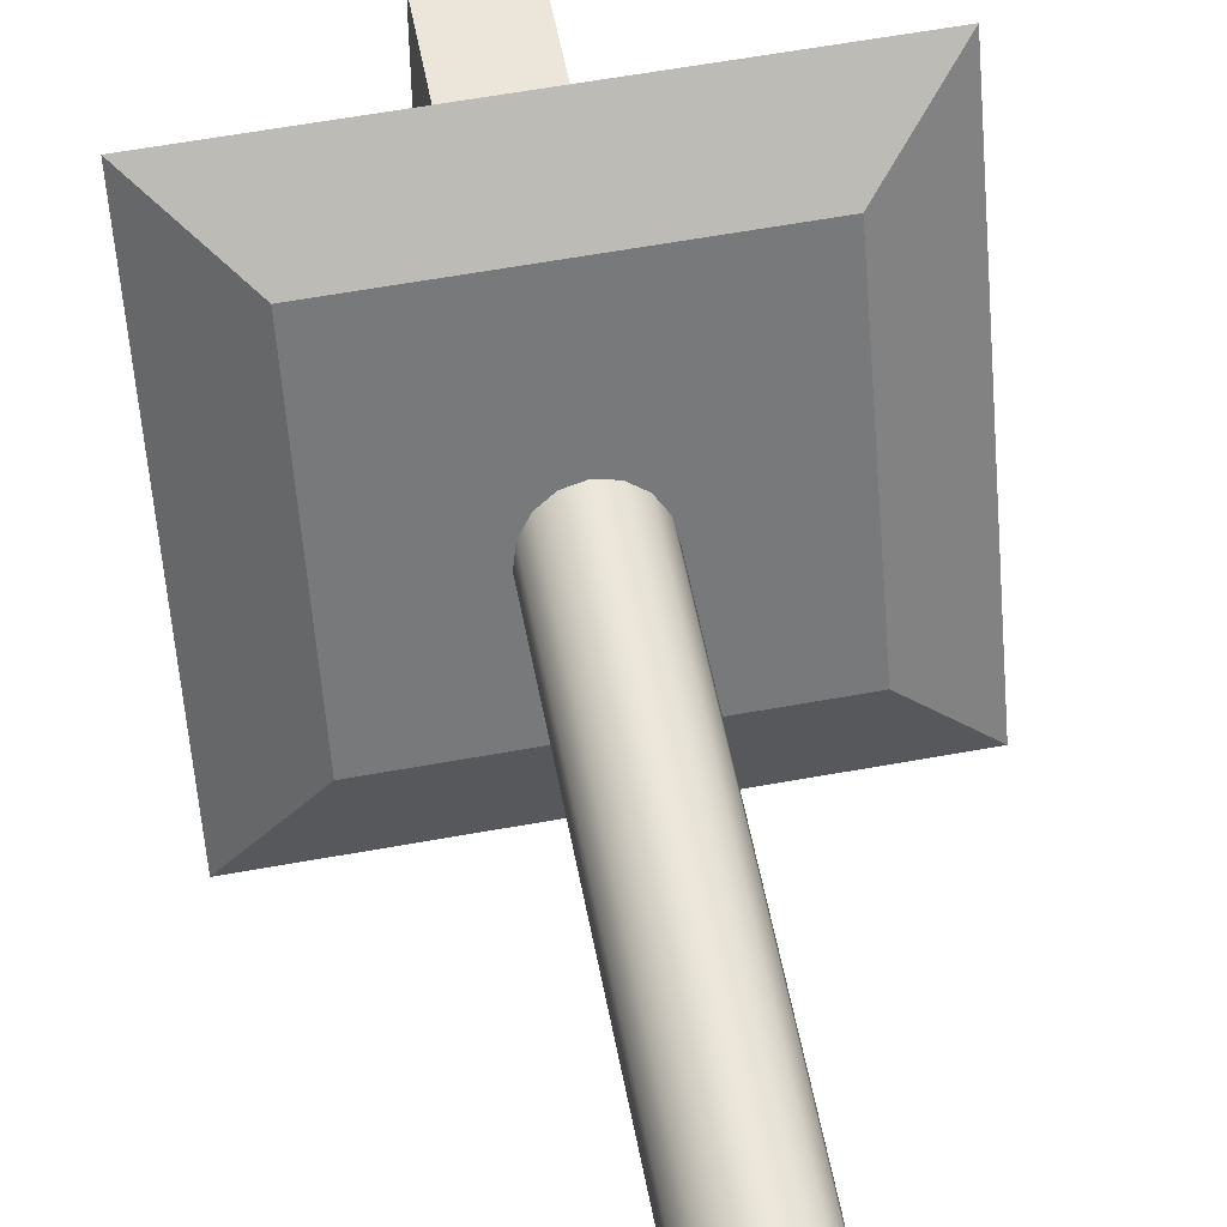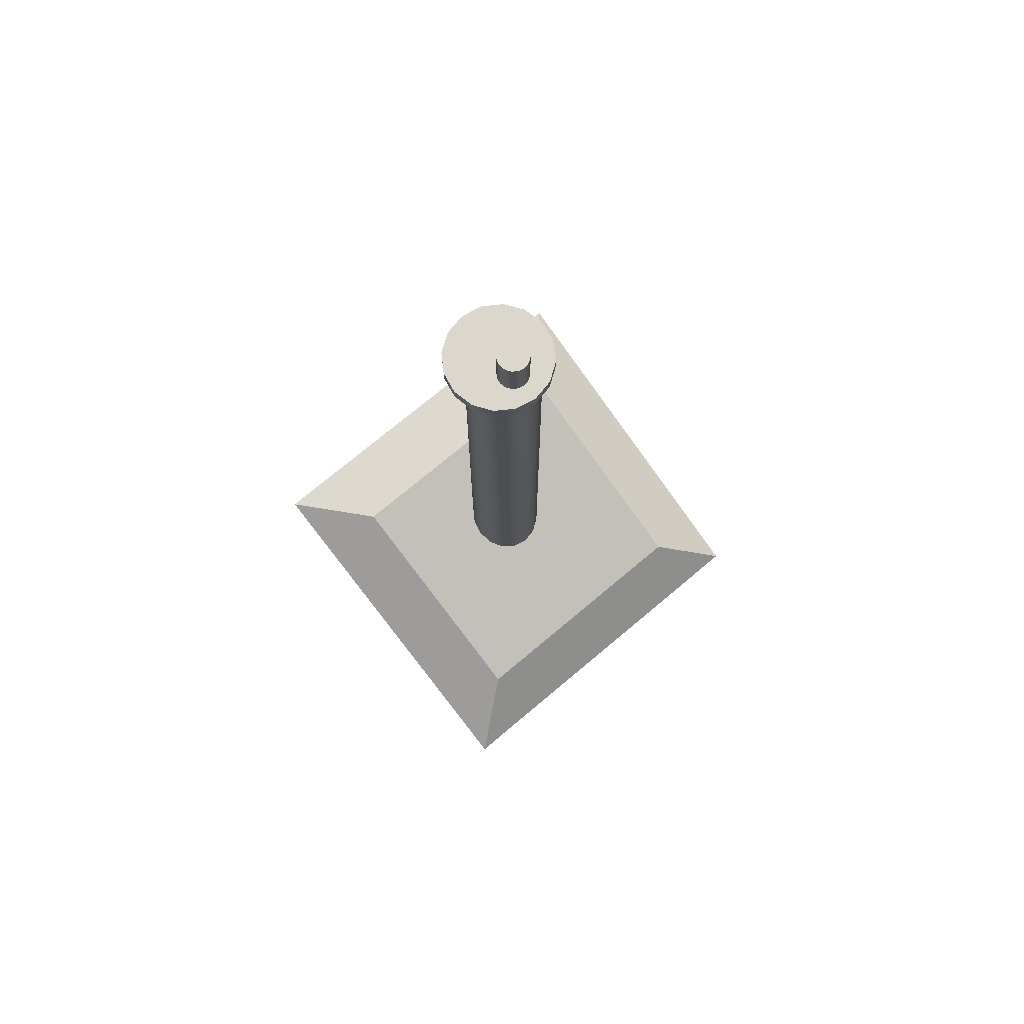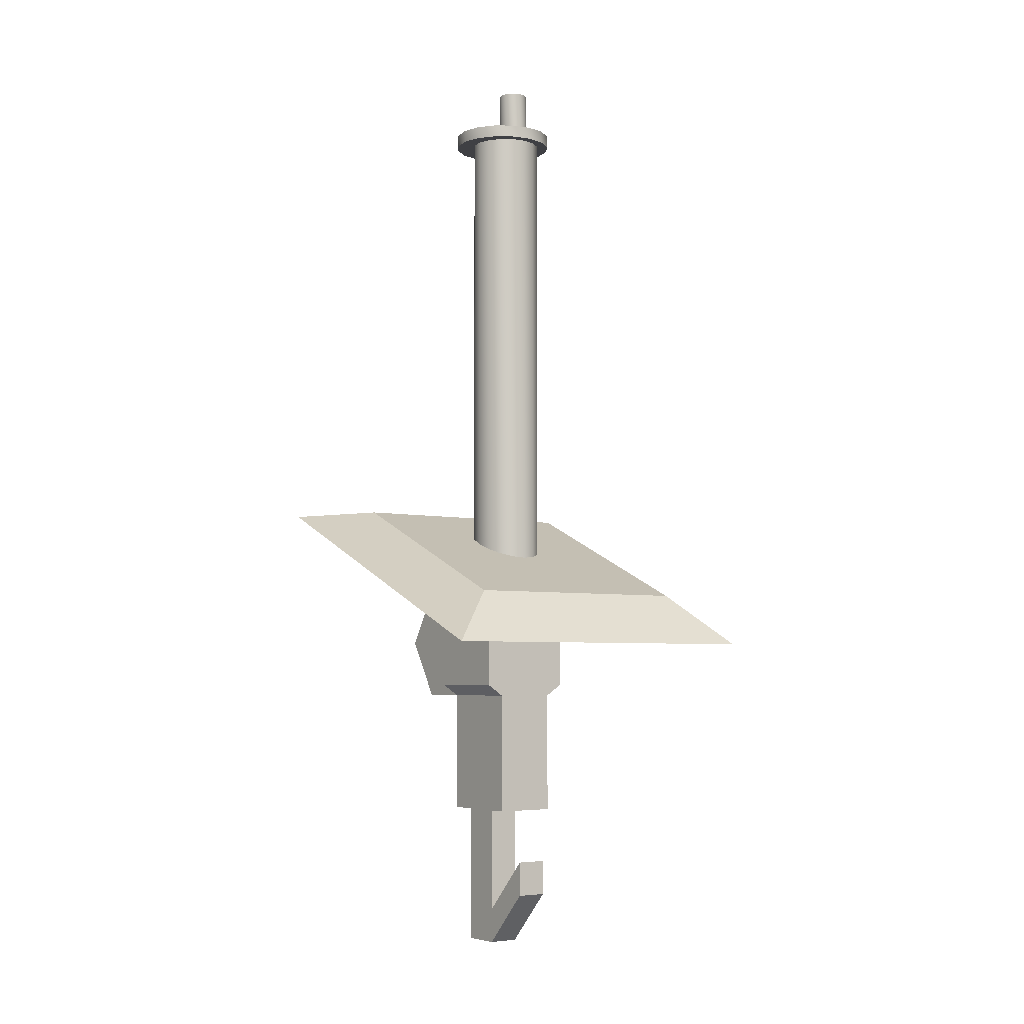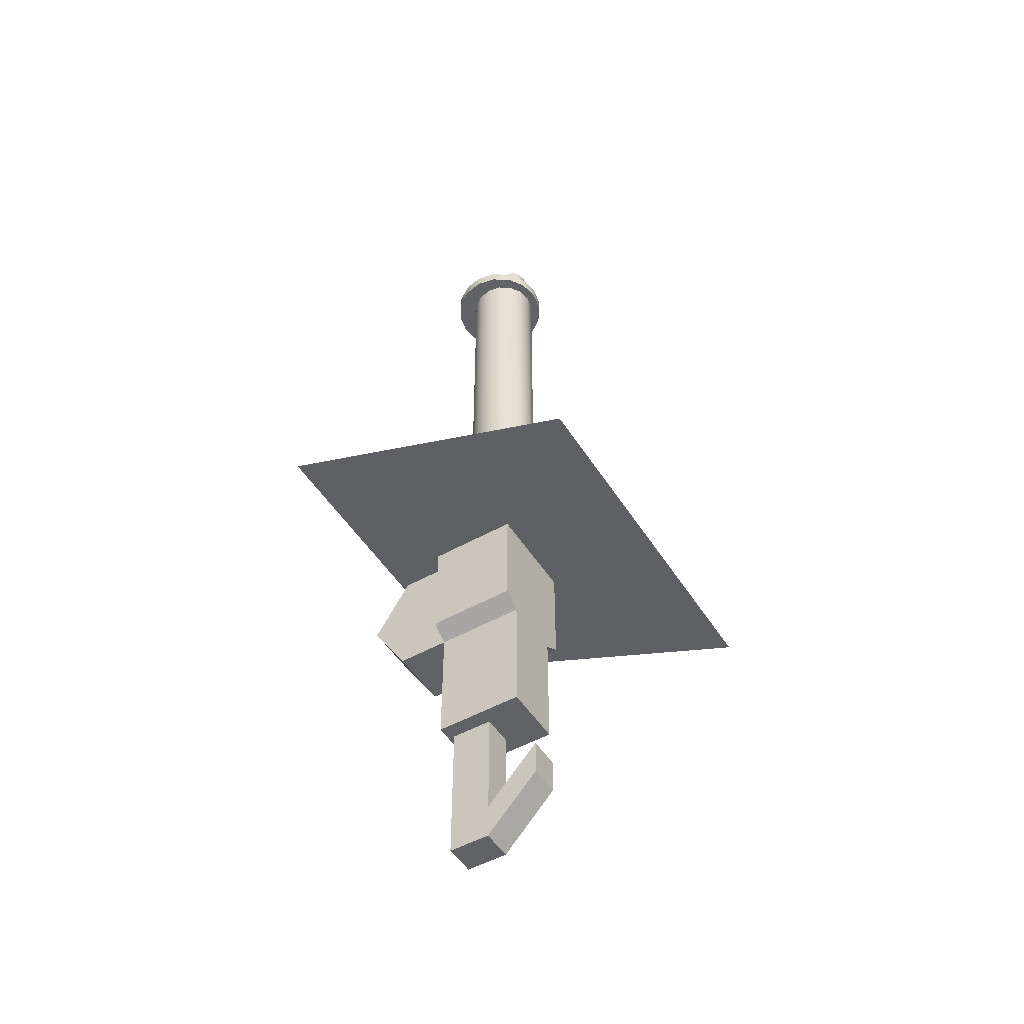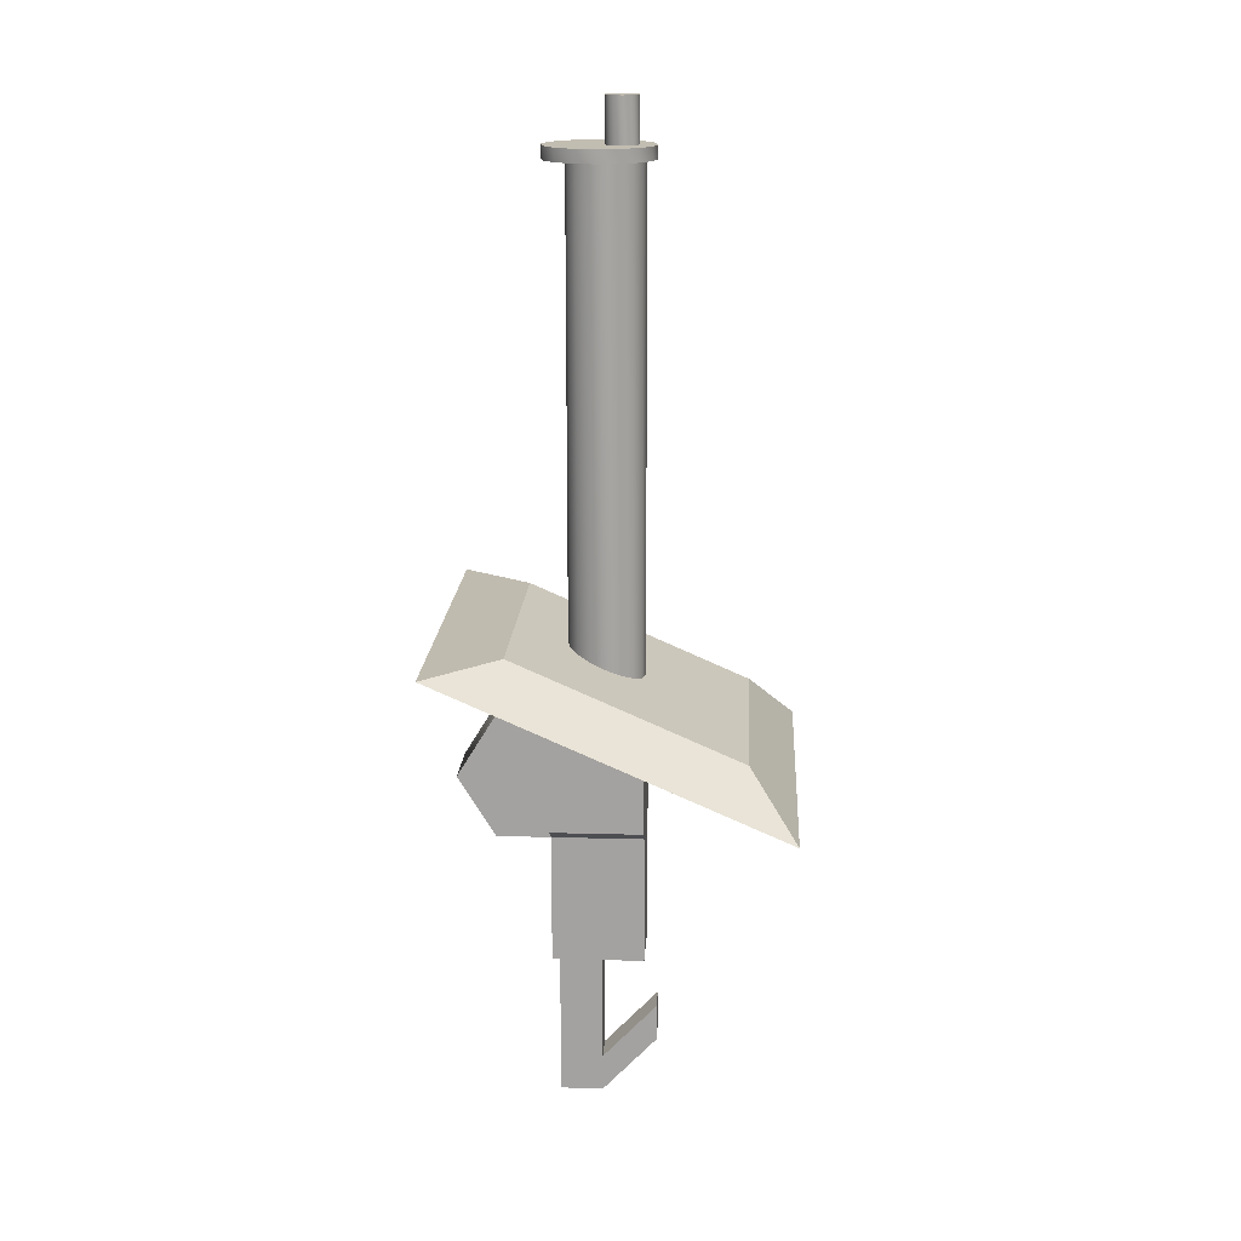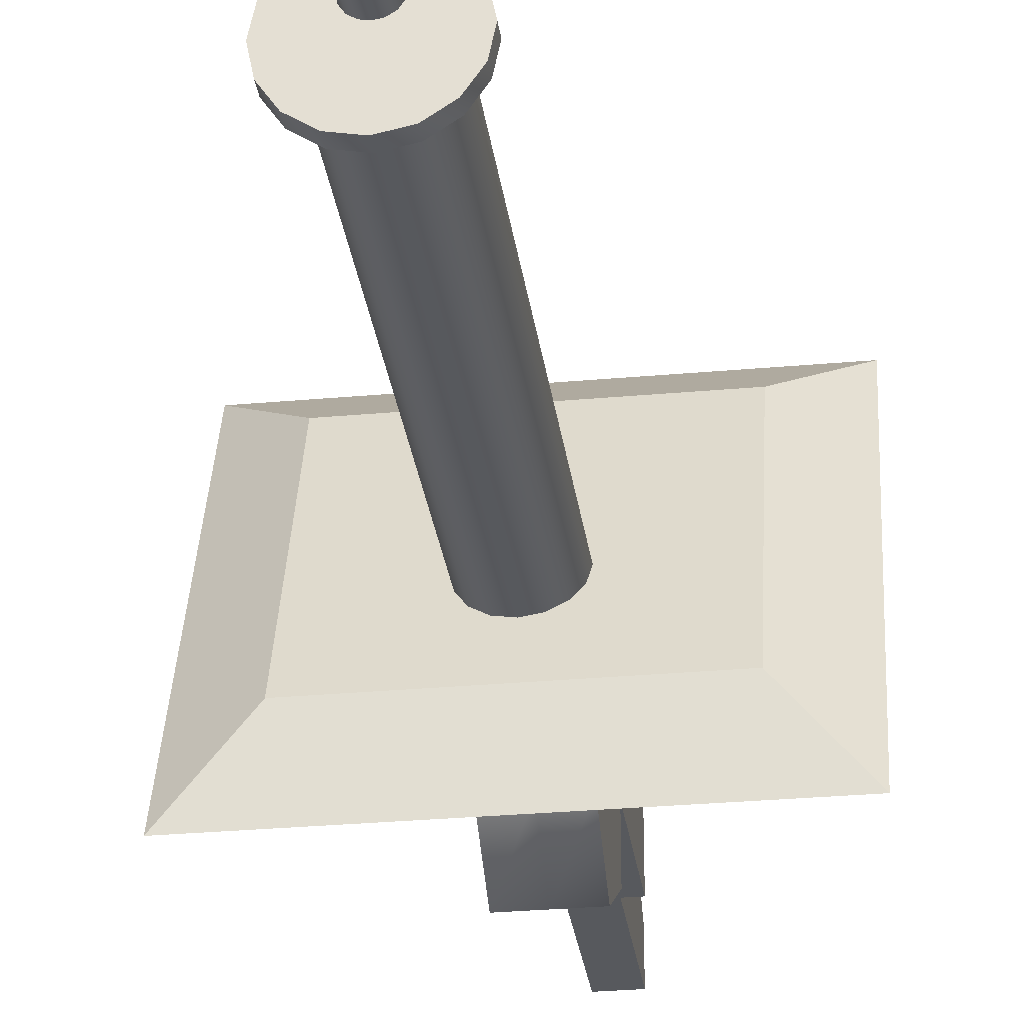
<metadata>
{"format":"obj","ext":"obj","renderer":"f3d","projection":"perspective","resolution":1024,"background":"white","views":[{"elev":56.9,"azim":-10.9,"up":"+Y"},{"elev":73.1,"azim":139.9,"up":"+Z"},{"elev":-5.0,"azim":144.2,"up":"+Z"},{"elev":-50.6,"azim":121.5,"up":"+Z"},{"elev":16.8,"azim":93.2,"up":"+Z"},{"elev":-29.6,"azim":7.6,"up":"+Y"}]}
</metadata>
<code>
o gun
v 0.08279 0.04002 0.1589
v 0.08279 -0.05763 -0
v 0.08279 0.04002 -0.1589
v 0.08279 0.1781 0.1589
v 0.08279 0.1781 -0
v 0.08279 0.1781 -0.1589
v 0.08279 0.4138 0.1589
v 0.08279 0.4138 -0
v 0.08279 0.4138 -0.1589
v 0 0.4138 0.1589
v 0 0.4138 0
v 0 0.4138 -0.1589
v -0.08279 0.4138 0.1589
v -0.08279 0.4138 0
v -0.08279 0.4138 -0.1589
v -0.08279 0.1781 0.1589
v -0.08279 0.1781 0
v -0.08279 0.1781 -0.1589
v -0.08279 0.04002 0.1589
v -0.08279 -0.05763 0
v -0.08279 0.04002 -0.1589
v 0 0.04002 0.1589
v 0 -0.05763 0
v 0 0.04002 -0.1589
v 0 0.1781 -0.1589
v 0 0.1781 0.1589
v -0.08279 0.1781 -0.4941
v 0 0.1781 -0.4941
v -0.08279 0.4138 -0.4941
v 0 0.4138 -0.4941
v 0.08279 0.1781 -0.4941
v 0.08279 0.4138 -0.4941
v -0.04206 0.1948 -0.4941
v 0 0.1948 -0.4941
v -0.04206 0.3048 -0.4941
v 0 0.3048 -0.4941
v 0.04206 0.1948 -0.4941
v 0.04206 0.3048 -0.4941
v -0.04206 0.1948 -0.6929
v 0 0.1948 -0.6929
v -0.04206 0.3048 -0.6929
v 0 0.3048 -0.6929
v 0.04206 0.1948 -0.6929
v 0.04206 0.3048 -0.6929
v -0.04206 0.1948 -0.7884
v -0.04206 0.1948 -0.8838
v 0 0.1948 -0.7884
v 0 0.1948 -0.8838
v -0.04206 0.3048 -0.7884
v -0.04206 0.3048 -0.8838
v 0 0.3048 -0.7884
v 0 0.3048 -0.8838
v 0.04206 0.1948 -0.7884
v 0.04206 0.1948 -0.8838
v 0.04206 0.3048 -0.7884
v 0.04206 0.3048 -0.8838
v 0 0.4448 -0.6407
v -0.04206 0.4448 -0.6407
v 0 0.4448 -0.7362
v -0.04206 0.4448 -0.7362
v 0.04206 0.4448 -0.6407
v 0.04206 0.4448 -0.7362
v 0.1309 0.1781 0.1589
v 0.1309 0.1781 -0
v 0.1309 0.4138 -0
v 0.1309 0.4138 0.1589
v 0.1309 0.1781 -0.1272
v 0.1309 0.4138 -0.1272
v -0.1309 0.4138 0.1589
v -0.1309 0.4138 -0
v -0.1309 0.1781 -0
v -0.1309 0.1781 0.1589
v -0.1309 0.4138 -0.1272
v -0.1309 0.1781 -0.1272
v -0.05304 0.4269 1.515
v -0.098 0.3969 1.515
v -0.128 0.3519 1.515
v -0.1386 0.2989 1.515
v -0.128 0.2459 1.515
v -0.098 0.2009 1.515
v -0.05304 0.1709 1.515
v -0 0.1603 1.515
v 0.05304 0.1709 1.515
v 0.098 0.2009 1.515
v 0.128 0.2459 1.515
v 0.1386 0.2989 1.515
v 0.128 0.3519 1.515
v 0.098 0.3969 1.515
v 0.05304 0.4269 1.515
v 0 0.4375 1.515
v -0.05304 0.4269 1.549
v -0.098 0.3969 1.549
v -0.128 0.3519 1.549
v -0.1386 0.2989 1.549
v -0.128 0.2459 1.549
v -0.098 0.2009 1.549
v -0.05304 0.1709 1.549
v -0 0.1603 1.549
v 0.05304 0.1709 1.549
v 0.098 0.2009 1.549
v 0.128 0.2459 1.549
v 0.1386 0.2989 1.549
v 0.128 0.3519 1.549
v 0.098 0.3969 1.549
v 0.05304 0.4269 1.549
v 0 0.4375 1.549
v -0.03707 0.4047 1.515
v -0.0685 0.3837 1.515
v -0.0895 0.3522 1.515
v -0.09688 0.3152 1.515
v -0.0895 0.2781 1.515
v -0.0685 0.2467 1.515
v -0.03707 0.2257 1.515
v 0 0.2183 1.515
v 0.03707 0.2257 1.515
v 0.0685 0.2467 1.515
v 0.0895 0.2781 1.515
v 0.09688 0.3152 1.515
v 0.0895 0.3522 1.515
v 0.0685 0.3837 1.515
v 0.03707 0.4047 1.515
v 0 0.412 1.515
v -0.03707 0.4047 0.152
v -0.0685 0.3837 0.152
v 0 0.3152 0.152
v -0.0895 0.3522 0.152
v -0.09688 0.3152 0.152
v -0.0895 0.2781 0.152
v -0.0685 0.2467 0.152
v -0.03707 0.2257 0.152
v 0 0.2183 0.152
v 0.03707 0.2257 0.152
v 0.0685 0.2467 0.152
v 0.0895 0.2781 0.152
v 0.09688 0.3152 0.152
v 0.0895 0.3522 0.152
v 0.0685 0.3837 0.152
v 0.03707 0.4047 0.152
v 0 0.412 0.152
v -0.01566 0.3911 1.549
v -0.02893 0.3822 1.549
v -0.0378 0.369 1.549
v -0.04091 0.3533 1.549
v -0.0378 0.3377 1.549
v -0.02893 0.3244 1.549
v -0.01566 0.3155 1.549
v 0 0.3124 1.549
v 0.01566 0.3155 1.549
v 0.02893 0.3244 1.549
v 0.0378 0.3377 1.549
v 0.04091 0.3533 1.549
v 0.0378 0.369 1.549
v 0.02893 0.3822 1.549
v 0.01566 0.3911 1.549
v 0 0.3942 1.549
v -0.01566 0.3911 1.663
v -0.02893 0.3822 1.663
v 0 0.3533 1.663
v -0.0378 0.369 1.663
v -0.04091 0.3533 1.663
v -0.0378 0.3377 1.663
v -0.02893 0.3244 1.663
v -0.01566 0.3155 1.663
v -0 0.3124 1.663
v 0.01566 0.3155 1.663
v 0.02893 0.3244 1.663
v 0.0378 0.3377 1.663
v 0.04091 0.3533 1.663
v 0.0378 0.369 1.663
v 0.02893 0.3822 1.663
v 0.01566 0.3911 1.663
v 0 0.3942 1.663
v 0.4835 -0.09394 0.3809
v 0.4835 0.7912 -0.008375
v 0.3277 0.09185 0.3897
v 0.3277 0.6721 0.1345
v -0.4835 -0.09394 0.3809
v -0.3277 0.09185 0.3897
v -0.3277 0.6721 0.1345
v -0.4835 0.7912 -0.008375
f 2 5 1
f 1 5 4
f 2 3 5
f 5 3 6
f 63 64 66
f 66 64 65
f 64 67 65
f 65 67 68
f 7 8 10
f 10 8 11
f 8 9 11
f 11 9 12
f 10 11 13
f 13 11 14
f 11 12 14
f 14 12 15
f 69 70 72
f 72 70 71
f 70 73 71
f 71 73 74
f 16 17 19
f 19 17 20
f 18 21 17
f 17 21 20
f 19 20 22
f 22 20 23
f 20 21 23
f 23 21 24
f 22 23 1
f 1 23 2
f 23 24 2
f 2 24 3
f 24 21 25
f 25 21 18
f 3 24 6
f 6 24 25
f 48 46 52
f 52 46 50
f 54 48 56
f 56 48 52
f 19 22 16
f 16 22 26
f 22 1 26
f 26 1 4
f 16 26 13
f 13 26 10
f 26 4 10
f 10 4 7
f 25 18 28
f 28 18 27
f 18 15 27
f 27 15 29
f 15 12 29
f 29 12 30
f 6 25 31
f 31 25 28
f 12 9 30
f 30 9 32
f 9 6 32
f 32 6 31
f 27 33 28
f 28 33 34
f 29 35 27
f 27 35 33
f 29 30 35
f 35 30 36
f 31 28 37
f 37 28 34
f 32 38 30
f 30 38 36
f 32 31 38
f 38 31 37
f 34 33 40
f 40 33 39
f 33 35 39
f 39 35 41
f 35 36 41
f 41 36 42
f 37 34 43
f 43 34 40
f 36 38 42
f 42 38 44
f 38 37 44
f 44 37 43
f 40 39 47
f 47 39 45
f 47 45 48
f 48 45 46
f 39 41 45
f 45 41 49
f 45 49 46
f 46 49 50
f 41 42 49
f 49 42 51
f 58 57 60
f 60 57 59
f 43 40 53
f 53 40 47
f 53 47 54
f 54 47 48
f 42 44 51
f 51 44 55
f 57 61 59
f 59 61 62
f 44 43 55
f 55 43 53
f 55 53 56
f 56 53 54
f 49 51 58
f 58 51 57
f 52 50 59
f 59 50 60
f 50 49 60
f 60 49 58
f 51 55 57
f 57 55 61
f 56 62 55
f 55 62 61
f 56 52 62
f 62 52 59
f 4 5 63
f 63 5 64
f 8 7 65
f 65 7 66
f 7 4 66
f 66 4 63
f 6 67 5
f 5 67 64
f 6 9 67
f 67 9 68
f 9 8 68
f 68 8 65
f 13 14 69
f 69 14 70
f 17 16 71
f 71 16 72
f 16 13 72
f 72 13 69
f 15 73 14
f 14 73 70
f 15 18 73
f 73 18 74
f 18 17 74
f 74 17 71
f 75 76 91
f 91 76 92
f 76 77 92
f 92 77 93
f 77 78 93
f 93 78 94
f 78 79 94
f 94 79 95
f 79 80 95
f 95 80 96
f 80 81 96
f 96 81 97
f 81 82 97
f 97 82 98
f 82 83 98
f 98 83 99
f 83 84 99
f 99 84 100
f 84 85 100
f 100 85 101
f 85 86 101
f 101 86 102
f 86 87 102
f 102 87 103
f 87 88 103
f 103 88 104
f 88 89 104
f 104 89 105
f 89 90 105
f 105 90 106
f 90 75 106
f 106 75 91
f 124 123 125
f 126 124 125
f 127 126 125
f 128 127 125
f 129 128 125
f 130 129 125
f 131 130 125
f 132 131 125
f 133 132 125
f 134 133 125
f 135 134 125
f 136 135 125
f 137 136 125
f 138 137 125
f 139 138 125
f 123 139 125
f 156 157 158
f 157 159 158
f 159 160 158
f 160 161 158
f 161 162 158
f 162 163 158
f 163 164 158
f 164 165 158
f 165 166 158
f 166 167 158
f 167 168 158
f 168 169 158
f 169 170 158
f 170 171 158
f 171 172 158
f 172 156 158
f 76 75 108
f 108 75 107
f 77 76 109
f 109 76 108
f 78 77 110
f 110 77 109
f 79 78 111
f 111 78 110
f 80 79 112
f 112 79 111
f 81 80 113
f 113 80 112
f 82 81 114
f 114 81 113
f 82 114 83
f 83 114 115
f 83 115 84
f 84 115 116
f 84 116 85
f 85 116 117
f 85 117 86
f 86 117 118
f 86 118 87
f 87 118 119
f 87 119 88
f 88 119 120
f 88 120 89
f 89 120 121
f 89 121 90
f 90 121 122
f 75 90 107
f 107 90 122
f 108 107 124
f 124 107 123
f 109 108 126
f 126 108 124
f 110 109 127
f 127 109 126
f 111 110 128
f 128 110 127
f 112 111 129
f 129 111 128
f 113 112 130
f 130 112 129
f 114 113 131
f 131 113 130
f 115 114 132
f 132 114 131
f 116 115 133
f 133 115 132
f 117 116 134
f 134 116 133
f 118 117 135
f 135 117 134
f 119 118 136
f 136 118 135
f 120 119 137
f 137 119 136
f 121 120 138
f 138 120 137
f 122 121 139
f 139 121 138
f 107 122 123
f 123 122 139
f 92 141 91
f 91 141 140
f 93 142 92
f 92 142 141
f 94 143 93
f 93 143 142
f 95 144 94
f 94 144 143
f 96 145 95
f 95 145 144
f 97 146 96
f 96 146 145
f 98 147 97
f 97 147 146
f 98 99 147
f 147 99 148
f 99 100 148
f 148 100 149
f 100 101 149
f 149 101 150
f 101 102 150
f 150 102 151
f 102 103 151
f 151 103 152
f 103 104 152
f 152 104 153
f 104 105 153
f 153 105 154
f 105 106 154
f 154 106 155
f 91 140 106
f 106 140 155
f 140 141 156
f 156 141 157
f 141 142 157
f 157 142 159
f 142 143 159
f 159 143 160
f 143 144 160
f 160 144 161
f 144 145 161
f 161 145 162
f 145 146 162
f 162 146 163
f 146 147 163
f 163 147 164
f 147 148 164
f 164 148 165
f 148 149 165
f 165 149 166
f 149 150 166
f 166 150 167
f 150 151 167
f 167 151 168
f 151 152 168
f 168 152 169
f 152 153 169
f 169 153 170
f 153 154 170
f 170 154 171
f 154 155 171
f 171 155 172
f 155 140 172
f 172 140 156
f 173 174 175
f 175 174 176
f 173 175 177
f 177 175 178
f 175 176 178
f 178 176 179
f 176 174 179
f 179 174 180
f 178 179 177
f 177 179 180
f 180 174 177
f 177 174 173

</code>
